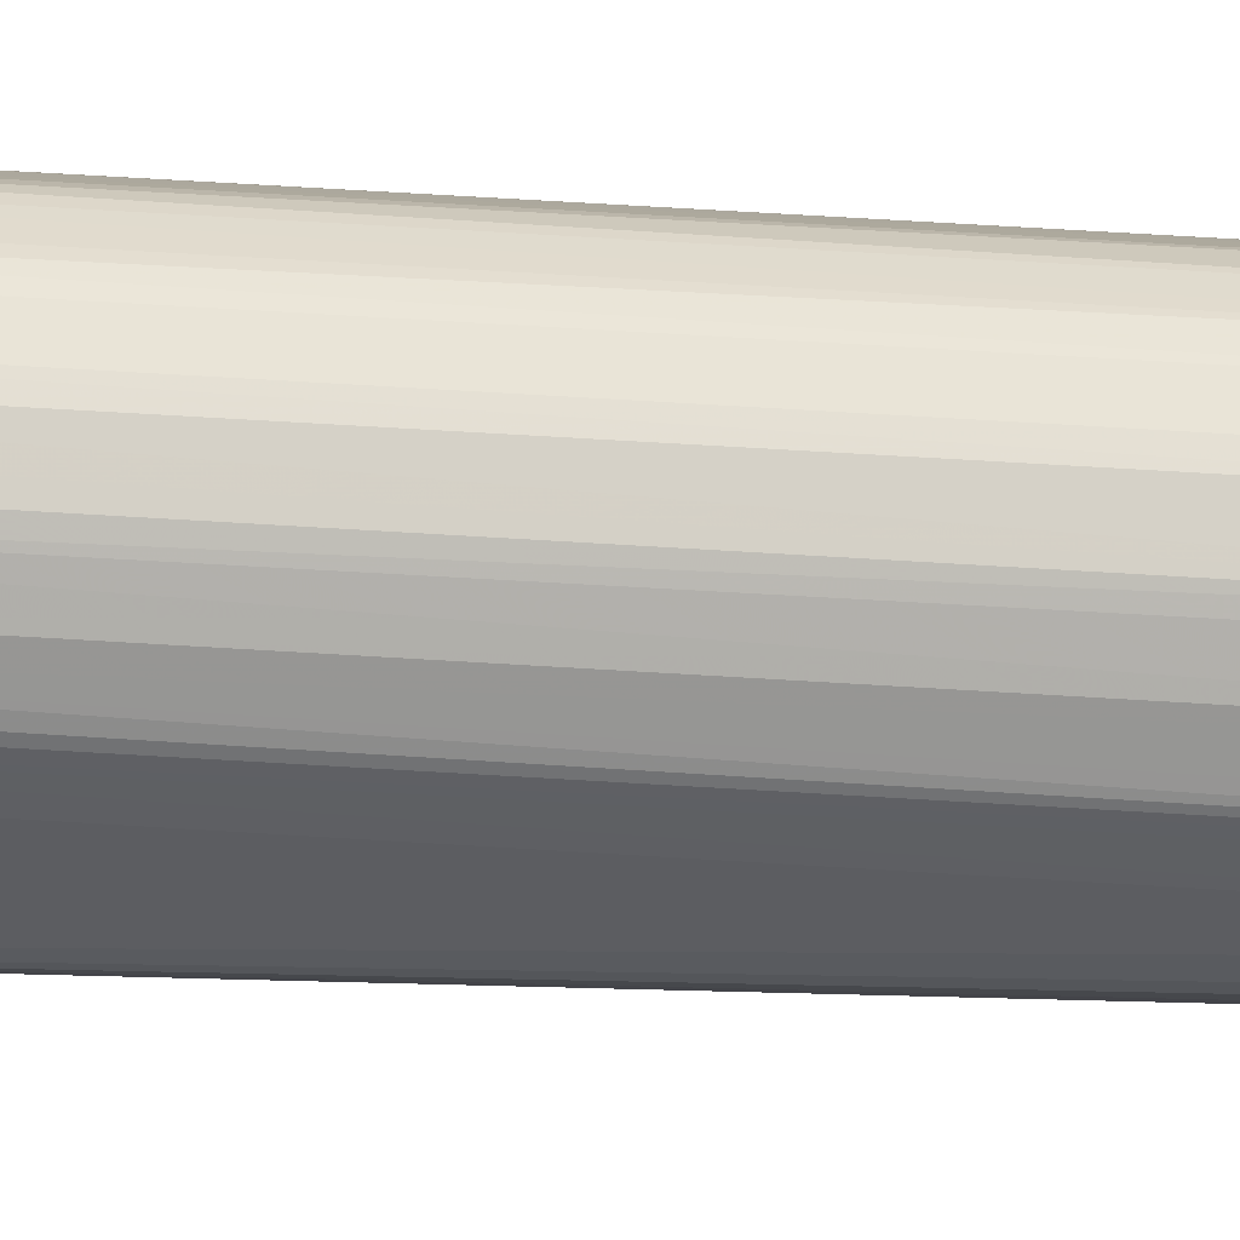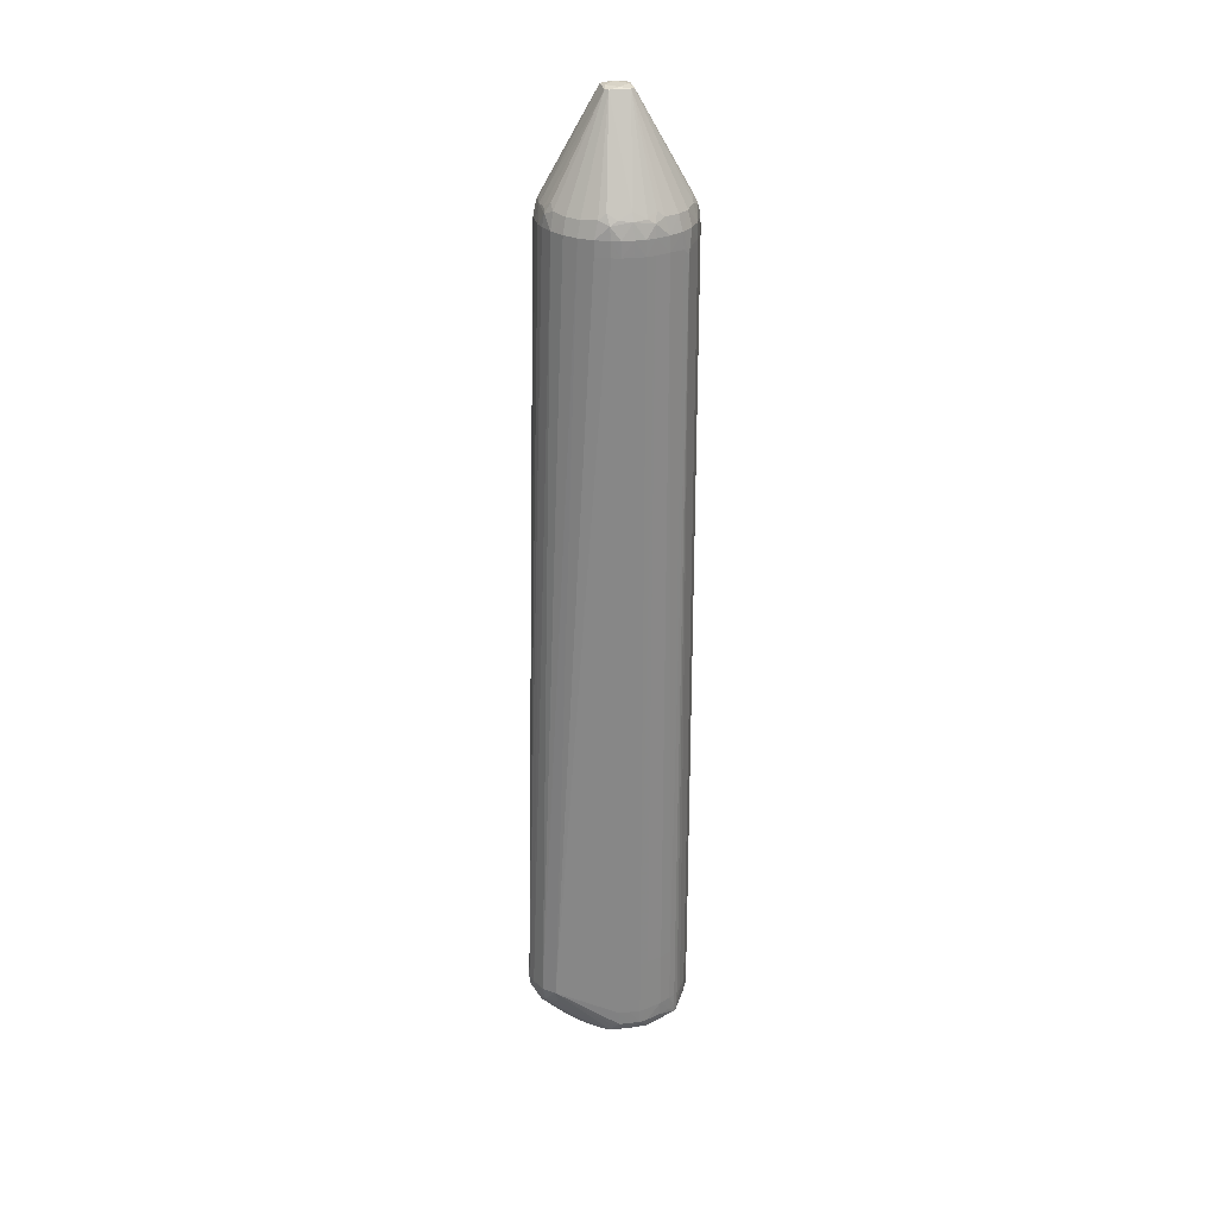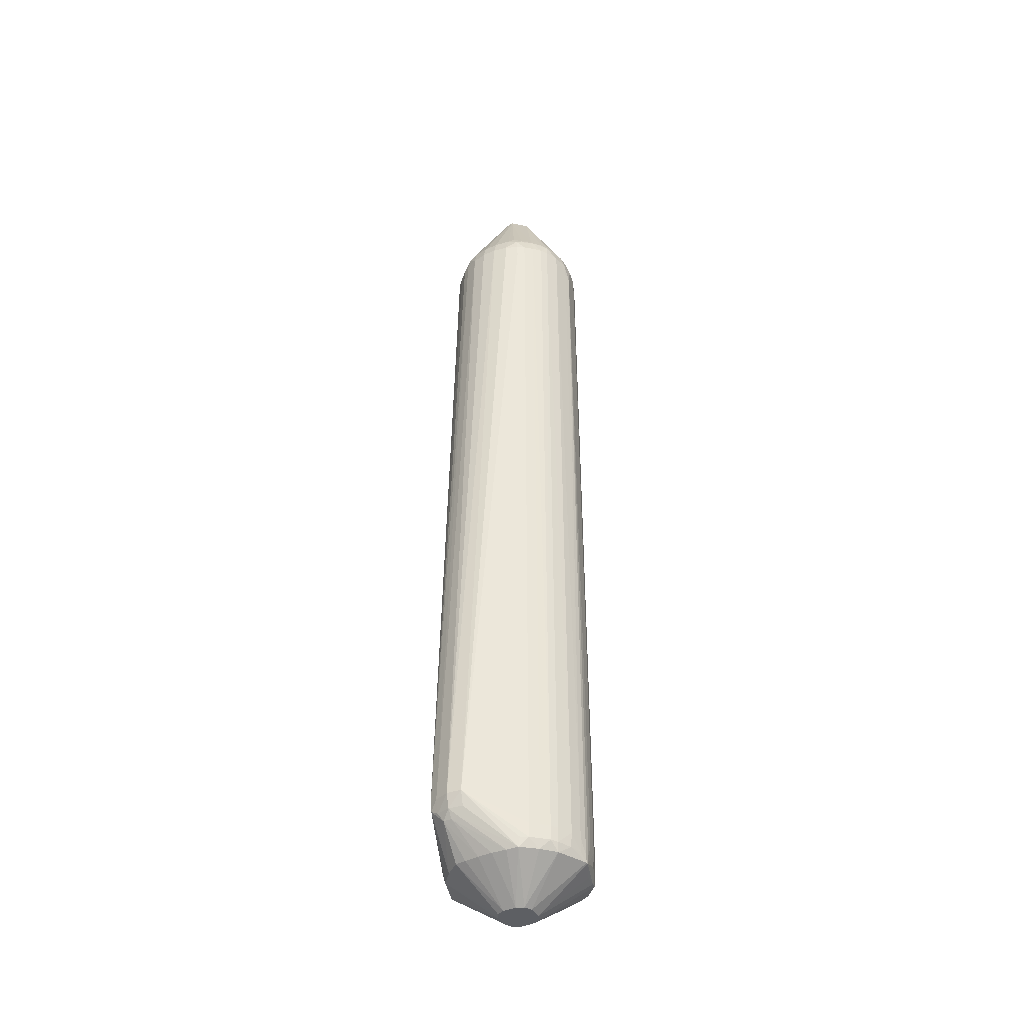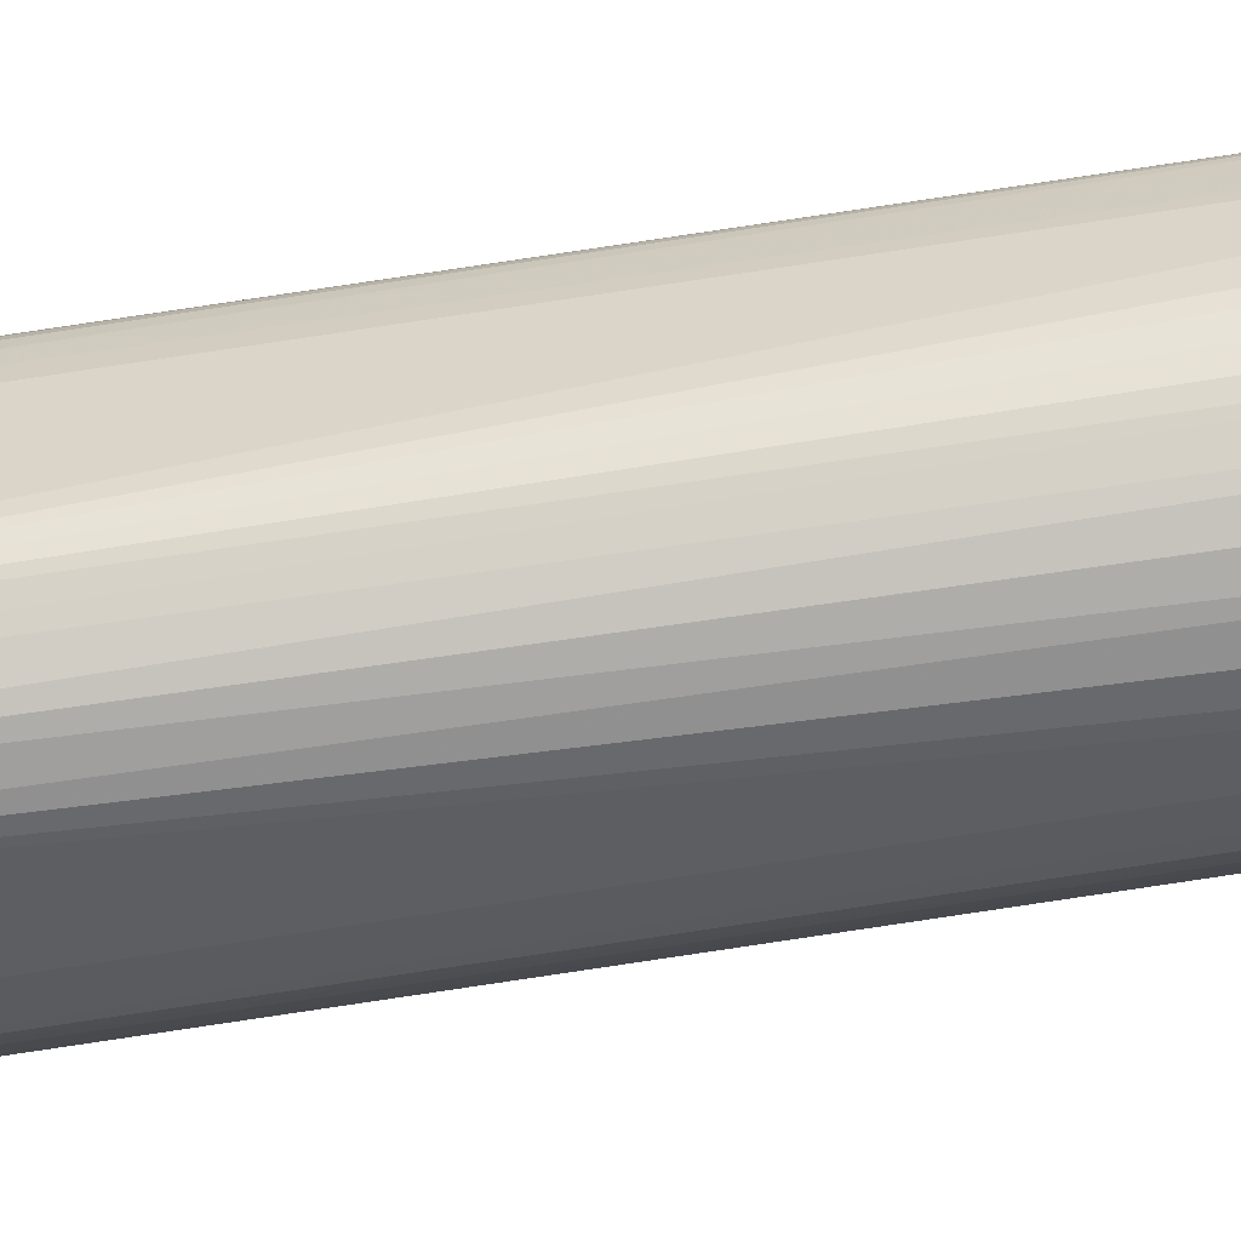
<metadata>
{"format":"obj","ext":"obj","renderer":"f3d","projection":"perspective","resolution":1024,"background":"white","views":[{"elev":33.7,"azim":-84.1,"up":"+Y"},{"elev":28.0,"azim":33.4,"up":"+Z"},{"elev":-40.3,"azim":29.1,"up":"+Z"},{"elev":-76.8,"azim":-81.4,"up":"+Y"}]}
</metadata>
<code>
v -2.041 -7.851 -14.29
v -3.403 -7.356 -14.29
v -3.347 -7.095 -15.6
v -2.041 -7.495 -15.65
v -0.6795 -7.705 -14.29
v 0.6795 -5.213 57.86
v -0.6795 -5.216 57.86
v -2.041 -4.938 57.86
v -4.21 -6.961 -14.29
v -4.159 -6.901 -15.11
v -3.249 -4.387 57.86
v -2.855 -6.926 -16.41
v -2.041 -6.97 -16.43
v -1.276 -6.908 -16.39
v -0.7653 -7.217 -15.59
v 3.101 -4.284 -19.23
v 3.317 -4.413 -18.37
v 3.998 -4.007 -18.37
v 4.024 -4.042 -17.01
v 4.024 -4.042 -11.57
v 3.954 -3.991 56.5
v 3.273 -4.405 56.5
v 2.041 -4.972 56.5
v 2.041 -4.93 57.86
v 0.6795 -4.809 59.22
v -0.6795 -4.812 59.22
v -2.108 -4.48 59.34
v -3.073 -4.287 58.96
v -6.432 -0.6803 -11.57
v -6.432 -0.6803 -15.65
v -6.429 -0.6803 -17.01
v -6.352 -0.6803 -18.37
v -3.93 -3.974 57.86
v -4.686 -3.293 57.86
v -5.395 -2.647 56.5
v -5.796 -1.966 56.5
v -6.353 -0.6803 56.5
v -5.808 -2.013 -18.37
v -5.667 -1.781 -19.23
v -4.505 -3.103 -19.23
v -3.101 -4.284 -19.23
v -2.041 -4.486 -19.31
v -0.6795 -4.609 -19.32
v 0.6795 -4.609 -19.32
v 2.041 -4.486 -19.31
v 0.6152 -0.27 -22.51
v 1.296 0.06327 -22.51
v 4.505 -3.103 -19.23
v 4.738 -3.326 -18.37
v 4.762 -3.361 -17.01
v 4.762 -3.361 -11.57
v 4.7 -3.31 56.5
v 4.674 -3.284 57.86
v 3.918 -3.964 57.86
v 3.237 -4.383 57.86
v 3.065 -4.284 58.96
v 2.103 -4.475 59.34
v 0.185 -0.07507 68.19
v -0.1903 -0.07507 68.19
v -2.606 -4.038 59.86
v -3.478 -3.776 59.34
v -4.434 -3.053 59.22
v -6.722 0.4594 -11.57
v -6.722 0.4594 -15.65
v -6.72 0.4594 -17.01
v -6.671 0.5176 -18.37
v -6.819 1.29 -19.08
v -5.367 -2.608 57.86
v -5.773 -1.927 57.86
v -6.309 -0.6803 57.86
v -6.637 0.6795 57.86
v -6.698 0.7817 56.47
v -6.7 0.7817 55.18
v -1.658 0.7236 -22.51
v -1.314 0.04441 -22.51
v -0.6326 -0.27 -22.51
v 1.634 0.7157 -22.51
v 5.667 -1.781 -19.23
v 5.419 -2.694 -18.37
v 5.443 -2.718 -17.01
v 5.443 -2.718 -11.57
v 5.381 -2.628 56.5
v 5.355 -2.589 57.86
v 4.423 -3.045 59.22
v 3.473 -3.768 59.34
v 2.598 -4.035 59.86
v 1.452 1.154 68.21
v 0.6554 0.6921 68.32
v -0.6581 0.6843 68.32
v 4.143 -2.778 59.93
v -1.46 1.14 68.22
v -4.148 -2.782 59.94
v -5.664 -1.738 58.96
v -5.152 -2.131 59.34
v -6.846 1.14 -11.57
v -6.817 1.302 55.99
v -6.846 1.14 -17.01
v -6.836 1.198 -18.37
v -6.819 1.44 -19.08
v -1.671 1.992 -22.51
v -5.848 -0.7479 59.34
v -6.24 0.6795 59.22
v -6.644 2.041 57.86
v 1.647 0.7424 -22.51
v 6.819 1.29 -19.08
v 6.35 -0.6803 -18.37
v 5.806 -2.013 -18.37
v 5.836 -2.037 -17.01
v 5.836 -2.037 -11.57
v 5.785 -1.947 56.5
v 5.762 -1.908 57.86
v 5.656 -1.726 58.95
v 5.139 -2.124 59.33
v 1.452 1.593 68.21
v 0.6929 2.044 68.34
v 5.391 -1.229 59.86
v 5.834 -0.7369 59.33
v 6.218 0.6795 59.22
v 6.226 2.041 59.22
v -0.697 2.054 68.35
v -1.46 1.609 68.22
v -6.247 2.041 59.22
v -5.399 -1.246 59.86
v -6.846 1.612 -11.57
v -6.817 1.423 55.99
v -6.846 1.612 -17.01
v -6.836 1.547 -18.37
v -5.46 5.465 -19.08
v -5.639 4.765 -19.2
v -5.885 3.404 -19.32
v -1.671 2.041 -22.51
v -6.692 2.228 -18.37
v -6.412 3.404 -18.37
v -6.341 3.404 57.86
v -6.385 3.404 56.5
v -6.704 1.944 56.47
v 1.65 2.041 -22.51
v 6.819 1.44 -19.08
v 6.836 1.198 -18.37
v 6.671 0.5176 -18.37
v 6.428 -0.6803 -17.01
v 6.431 -0.6803 -15.65
v 6.431 -0.6803 -11.57
v 6.332 -0.6803 56.5
v 6.287 -0.6803 57.86
v 1.202 2.55 67.4
v 0.248 2.827 68.22
v 5.85 3.481 59.35
v 5.408 3.987 59.87
v 5.176 4.865 59.35
v 4.167 5.526 59.95
v 6.616 0.6795 57.86
v 6.622 2.041 57.86
v 6.32 3.404 57.86
v -0.2547 2.827 68.22
v -1.163 2.516 67.64
v -5.19 4.872 59.35
v -5.415 4.006 59.88
v -5.864 3.494 59.35
v -6.742 2.293 -11.57
v -6.742 2.293 -17.01
v -4.096 6.817 -19.07
v -1.374 2.736 -22.51
v -5.88 4.765 -18.37
v -5.479 5.49 -18.37
v -4.796 6.171 -18.37
v -1.386 2.709 -22.51
v -6.498 3.404 -17.01
v -5.68 4.49 58.97
v -5.798 4.695 57.86
v -5.749 4.874 56.39
v -6.388 3.404 55.14
v 1.639 2.068 -22.51
v 5.639 4.765 -19.2
v 5.885 3.404 -19.32
v 5.46 5.465 -19.08
v 6.412 3.404 -18.37
v 6.692 2.228 -18.37
v 6.836 1.547 -18.37
v 6.846 1.14 -17.01
v 6.72 0.4594 -17.01
v 6.722 0.4594 -15.65
v 6.722 0.4594 -11.57
v 6.685 0.8069 56.39
v 3.498 6.542 59.36
v 2.679 6.79 59.89
v 2.153 7.251 59.36
v 0.6795 7.619 59.22
v -0.6795 7.622 59.22
v 5.674 4.478 58.96
v 4.457 5.809 59.22
v 6.81 1.346 55.87
v 6.81 1.376 55.87
v 6.691 1.915 56.39
v 6.364 3.404 56.5
v 5.787 4.676 57.86
v -2.157 7.256 59.36
v -2.687 6.794 59.9
v -3.504 6.551 59.36
v -4.467 5.817 59.22
v -6.498 3.404 -11.57
v -4.115 6.833 -18.37
v -3.403 7.289 -17.01
v -3.403 7.231 -18.37
v -1.911 7.929 -18.31
v -1.141 8.146 -18.73
v -3.403 6.99 -19.19
v -1.348 2.748 -22.51
v -5.928 4.765 -17.01
v -5.491 5.506 -17.01
v -4.81 6.187 -17.01
v -5.399 5.375 57.86
v -5.45 5.449 55.87
v -5.928 4.765 -11.57
v 1.364 2.726 -22.51
v 4.096 6.817 -19.07
v 4.796 6.169 -18.37
v 5.478 5.489 -18.37
v 5.879 4.765 -18.37
v 6.498 3.404 -17.01
v 6.742 2.293 -17.01
v 6.846 1.612 -17.01
v 6.846 1.14 -11.57
v 3.108 7.036 58.98
v 2.041 7.742 57.86
v 0.6795 8.024 57.86
v -0.6795 8.028 57.86
v -2.041 7.749 57.86
v 5.385 5.357 57.86
v 4.704 6.051 57.86
v 3.982 6.732 57.86
v 6.846 1.612 -11.57
v 6.742 2.293 -11.57
v 5.81 4.715 56.5
v 6.496 3.404 -11.57
v 5.926 4.765 -11.57
v 5.412 5.396 56.5
v -3.116 7.039 58.99
v -3.994 6.742 57.86
v -4.718 6.061 57.86
v -4.129 6.845 -17.01
v -2.056 7.932 -17.01
v -3.403 7.289 -12.93
v -1.371 8.172 -17.81
v -0.2332 8.179 -19.07
v -0.6836 8.191 -18.31
v -2.041 7.306 -19.32
v -0.6795 3.052 -22.51
v -5.491 5.506 -11.57
v -4.81 6.187 -11.57
v -4.03 6.768 56.5
v -4.129 6.845 -11.57
v 0.7063 3.03 -22.51
v 3.403 6.99 -19.19
v 1.141 8.146 -18.73
v 1.911 7.925 -18.31
v 3.403 7.227 -18.37
v 3.403 7.284 -17.01
v 4.115 6.833 -18.37
v 4.81 6.184 -17.01
v 5.489 5.503 -17.01
v 5.927 4.765 -17.01
v 6.498 3.404 -12.93
v 3.301 7.15 57.86
v 2.041 7.784 56.5
v 0.6795 8.065 56.5
v -0.6795 8.07 56.5
v -3.313 7.155 57.86
v -2.041 7.792 56.5
v 4.731 6.078 56.5
v 4.017 6.759 56.5
v 5.927 4.765 -12.93
v 5.489 5.503 -11.57
v 4.81 6.184 -11.57
v -1.375 8.174 -17.01
v -2.056 7.932 -12.93
v -3.349 7.176 56.5
v -0.6795 8.208 -17.01
v 0.2332 8.179 -19.07
v 0.6795 8.21 -17.01
v 0.6836 8.191 -18.31
v -0.6286 3.052 -22.51
v 0.6795 3.041 -22.51
v 2.041 7.306 -19.32
v 1.371 8.172 -17.81
v 2.056 7.927 -17.01
v 4.129 6.845 -17.01
v 3.403 7.284 -12.93
v 3.337 7.172 56.5
v 2.056 7.927 -12.93
v 1.375 8.174 -11.57
v 1.371 8.172 -10.87
v 0.6795 8.21 -11.57
v -0.6795 8.208 -11.57
v -1.375 8.174 -11.57
v -1.371 8.172 -10.86
v 4.129 6.845 -11.57
v 1.375 8.174 -17.01
f 1 2 3
f 1 3 4
f 1 4 5
f 1 5 6
f 1 6 7
f 1 7 8
f 1 8 2
f 2 9 10
f 2 10 3
f 2 8 11
f 2 11 9
f 3 10 12
f 3 12 4
f 4 12 13
f 4 13 14
f 4 14 15
f 4 15 5
f 5 15 16
f 5 16 17
f 5 17 18
f 5 18 19
f 5 19 20
f 5 20 21
f 5 21 22
f 5 22 23
f 5 23 6
f 6 23 24
f 6 24 25
f 6 25 26
f 6 26 7
f 7 26 8
f 8 26 27
f 8 27 28
f 8 28 11
f 9 29 30
f 9 30 31
f 9 31 32
f 9 32 10
f 9 11 33
f 9 33 34
f 9 34 35
f 9 35 36
f 9 36 37
f 9 37 29
f 10 32 38
f 10 38 39
f 10 39 40
f 10 40 12
f 11 28 33
f 12 40 41
f 12 41 42
f 12 42 43
f 12 43 13
f 13 43 44
f 13 44 45
f 13 45 14
f 14 45 16
f 14 16 15
f 16 45 46
f 16 46 47
f 16 47 48
f 16 48 18
f 16 18 17
f 18 49 19
f 18 48 49
f 19 49 50
f 19 50 51
f 19 51 20
f 20 51 52
f 20 52 21
f 21 52 53
f 21 53 54
f 21 54 55
f 21 55 22
f 22 55 23
f 23 55 24
f 24 55 56
f 24 56 57
f 24 57 25
f 25 57 58
f 25 58 26
f 26 58 59
f 26 59 27
f 27 60 28
f 27 59 60
f 28 60 61
f 28 61 62
f 28 62 33
f 29 63 64
f 29 64 30
f 29 37 63
f 30 64 65
f 30 65 31
f 31 65 66
f 31 66 32
f 32 66 67
f 32 67 39
f 32 39 38
f 33 62 34
f 34 62 68
f 34 68 35
f 35 68 69
f 35 69 36
f 36 69 37
f 37 69 70
f 37 70 71
f 37 71 72
f 37 72 73
f 37 73 63
f 39 67 74
f 39 74 75
f 39 75 40
f 40 75 41
f 41 75 76
f 41 76 42
f 42 76 43
f 43 76 46
f 43 46 44
f 44 46 45
f 46 76 75
f 46 75 74
f 46 74 100
f 46 100 131
f 46 131 167
f 46 167 163
f 46 163 208
f 46 208 248
f 46 248 282
f 46 282 283
f 46 283 253
f 46 253 215
f 46 215 173
f 46 173 137
f 46 137 104
f 46 104 77
f 46 77 47
f 47 77 78
f 47 78 48
f 48 78 79
f 48 79 49
f 49 79 50
f 50 79 80
f 50 80 81
f 50 81 51
f 51 81 52
f 52 82 53
f 52 81 82
f 53 83 84
f 53 84 54
f 53 82 83
f 54 84 56
f 54 56 55
f 56 84 85
f 56 85 86
f 56 86 57
f 57 86 58
f 58 87 88
f 58 88 89
f 58 89 59
f 58 86 85
f 58 85 90
f 58 90 87
f 59 89 91
f 59 91 92
f 59 92 61
f 59 61 60
f 61 92 62
f 62 93 68
f 62 92 94
f 62 94 93
f 63 95 97
f 63 97 64
f 63 73 96
f 63 96 95
f 64 97 65
f 65 97 98
f 65 98 66
f 66 98 67
f 67 99 131
f 67 131 100
f 67 100 74
f 67 98 127
f 67 127 99
f 68 93 69
f 69 93 70
f 70 93 101
f 70 101 102
f 70 102 71
f 71 102 122
f 71 122 103
f 71 103 96
f 71 96 72
f 72 96 73
f 77 104 78
f 78 104 105
f 78 105 106
f 78 106 107
f 78 107 79
f 79 107 108
f 79 108 80
f 80 108 109
f 80 109 81
f 81 109 110
f 81 110 82
f 82 110 111
f 82 111 83
f 83 111 112
f 83 112 84
f 84 112 113
f 84 113 90
f 84 90 85
f 87 114 115
f 87 115 88
f 87 90 113
f 87 113 116
f 87 116 117
f 87 117 118
f 87 118 119
f 87 119 114
f 88 115 120
f 88 120 89
f 89 120 91
f 91 120 121
f 91 121 122
f 91 122 102
f 91 102 101
f 91 101 123
f 91 123 94
f 91 94 92
f 93 94 123
f 93 123 101
f 95 124 126
f 95 126 97
f 95 96 125
f 95 125 124
f 96 103 125
f 97 126 127
f 97 127 98
f 99 128 129
f 99 129 130
f 99 130 131
f 99 127 132
f 99 132 133
f 99 133 128
f 103 122 134
f 103 134 135
f 103 135 136
f 103 136 125
f 104 137 105
f 105 137 138
f 105 138 179
f 105 179 139
f 105 139 140
f 105 140 106
f 106 140 141
f 106 141 107
f 107 141 108
f 108 141 142
f 108 142 143
f 108 143 109
f 109 143 110
f 110 144 111
f 110 143 144
f 111 144 145
f 111 145 112
f 112 145 117
f 112 117 116
f 112 116 113
f 114 146 147
f 114 147 115
f 114 119 148
f 114 148 149
f 114 149 150
f 114 150 151
f 114 151 146
f 115 147 120
f 117 145 118
f 118 145 152
f 118 152 119
f 119 152 153
f 119 153 154
f 119 154 148
f 120 147 155
f 120 155 121
f 121 155 156
f 121 156 157
f 121 157 158
f 121 158 159
f 121 159 122
f 122 159 134
f 124 160 161
f 124 161 126
f 124 125 160
f 125 136 160
f 126 161 127
f 127 161 132
f 128 162 163
f 128 163 129
f 128 133 164
f 128 164 165
f 128 165 166
f 128 166 162
f 129 163 167
f 129 167 131
f 129 131 130
f 132 161 168
f 132 168 133
f 133 168 164
f 134 159 169
f 134 169 170
f 134 170 135
f 135 170 171
f 135 171 172
f 135 172 136
f 136 172 160
f 137 173 174
f 137 174 175
f 137 175 138
f 138 175 174
f 138 174 176
f 138 176 177
f 138 177 178
f 138 178 179
f 139 179 222
f 139 222 180
f 139 180 181
f 139 181 140
f 140 181 141
f 141 181 142
f 142 181 182
f 142 182 183
f 142 183 143
f 143 183 144
f 144 184 152
f 144 152 145
f 144 183 184
f 146 151 147
f 147 151 185
f 147 185 186
f 147 186 187
f 147 187 188
f 147 188 189
f 147 189 155
f 148 154 190
f 148 190 149
f 149 190 150
f 150 190 191
f 150 191 151
f 151 191 185
f 152 184 192
f 152 192 153
f 153 192 193
f 153 193 194
f 153 194 195
f 153 195 154
f 154 196 190
f 154 195 196
f 155 189 197
f 155 197 198
f 155 198 199
f 155 199 156
f 156 199 200
f 156 200 157
f 157 200 169
f 157 169 158
f 158 169 159
f 160 201 168
f 160 168 161
f 160 172 201
f 162 166 202
f 162 202 203
f 162 203 204
f 162 204 205
f 162 205 206
f 162 206 207
f 162 207 163
f 163 207 208
f 164 168 209
f 164 209 165
f 165 209 210
f 165 210 211
f 165 211 166
f 166 211 202
f 168 201 214
f 168 214 209
f 169 200 212
f 169 212 170
f 170 212 213
f 170 213 171
f 171 213 214
f 171 214 172
f 172 214 201
f 173 215 174
f 174 215 176
f 176 215 216
f 176 216 217
f 176 217 218
f 176 218 219
f 176 219 177
f 177 219 220
f 177 220 178
f 178 220 221
f 178 221 179
f 179 221 222
f 180 182 181
f 180 222 232
f 180 232 223
f 180 223 183
f 180 183 182
f 183 223 192
f 183 192 184
f 185 191 224
f 185 224 186
f 186 224 187
f 187 224 225
f 187 225 188
f 188 225 226
f 188 226 227
f 188 227 189
f 189 227 228
f 189 228 197
f 190 196 229
f 190 229 191
f 191 229 230
f 191 230 231
f 191 231 224
f 192 223 232
f 192 232 193
f 193 232 233
f 193 233 194
f 194 233 195
f 195 234 196
f 195 233 235
f 195 235 236
f 195 236 234
f 196 234 237
f 196 237 229
f 197 228 238
f 197 238 198
f 198 238 199
f 199 238 200
f 200 238 239
f 200 239 240
f 200 240 212
f 202 211 241
f 202 241 203
f 203 242 204
f 203 241 252
f 203 252 243
f 203 243 276
f 203 276 242
f 204 242 205
f 205 242 244
f 205 244 206
f 206 245 207
f 206 244 246
f 206 246 245
f 207 245 247
f 207 247 248
f 207 248 208
f 209 214 249
f 209 249 210
f 210 249 250
f 210 250 211
f 211 250 252
f 211 252 241
f 212 240 213
f 213 240 251
f 213 251 252
f 213 252 250
f 213 250 249
f 213 249 214
f 215 253 254
f 215 254 216
f 216 254 255
f 216 255 256
f 216 256 257
f 216 257 258
f 216 258 259
f 216 259 217
f 217 259 260
f 217 260 218
f 218 260 261
f 218 261 262
f 218 262 219
f 219 262 220
f 220 262 272
f 220 272 263
f 220 263 233
f 220 233 221
f 221 233 232
f 221 232 222
f 224 231 264
f 224 264 225
f 225 264 265
f 225 265 226
f 226 265 266
f 226 266 267
f 226 267 227
f 227 267 269
f 227 269 228
f 228 268 238
f 228 269 268
f 229 237 230
f 230 237 270
f 230 270 271
f 230 271 231
f 231 271 264
f 233 263 235
f 234 236 237
f 235 263 272
f 235 272 236
f 236 272 273
f 236 273 237
f 237 273 274
f 237 274 270
f 238 268 239
f 239 268 251
f 239 251 240
f 242 275 244
f 242 276 295
f 242 295 275
f 243 252 251
f 243 251 277
f 243 277 276
f 244 275 278
f 244 278 246
f 245 248 247
f 245 246 281
f 245 281 279
f 245 279 282
f 245 282 248
f 246 278 280
f 246 280 281
f 251 268 277
f 253 283 254
f 254 284 279
f 254 279 255
f 254 283 284
f 255 279 281
f 255 281 285
f 255 285 256
f 256 285 286
f 256 286 257
f 257 286 258
f 258 287 259
f 258 286 290
f 258 290 288
f 258 288 297
f 258 297 287
f 259 287 260
f 260 287 297
f 260 297 274
f 260 274 273
f 260 273 261
f 261 273 272
f 261 272 262
f 264 271 289
f 264 289 265
f 265 289 290
f 265 290 291
f 265 291 292
f 265 292 266
f 266 292 291
f 266 291 293
f 266 293 267
f 267 293 294
f 267 294 295
f 267 295 296
f 267 296 269
f 268 269 277
f 269 296 295
f 269 295 276
f 269 276 277
f 270 274 297
f 270 297 271
f 271 297 289
f 275 295 294
f 275 294 278
f 278 294 293
f 278 293 280
f 279 284 283
f 279 283 282
f 280 298 285
f 280 285 281
f 280 293 291
f 280 291 298
f 285 298 286
f 286 298 291
f 286 291 290
f 288 290 289
f 288 289 297

</code>
